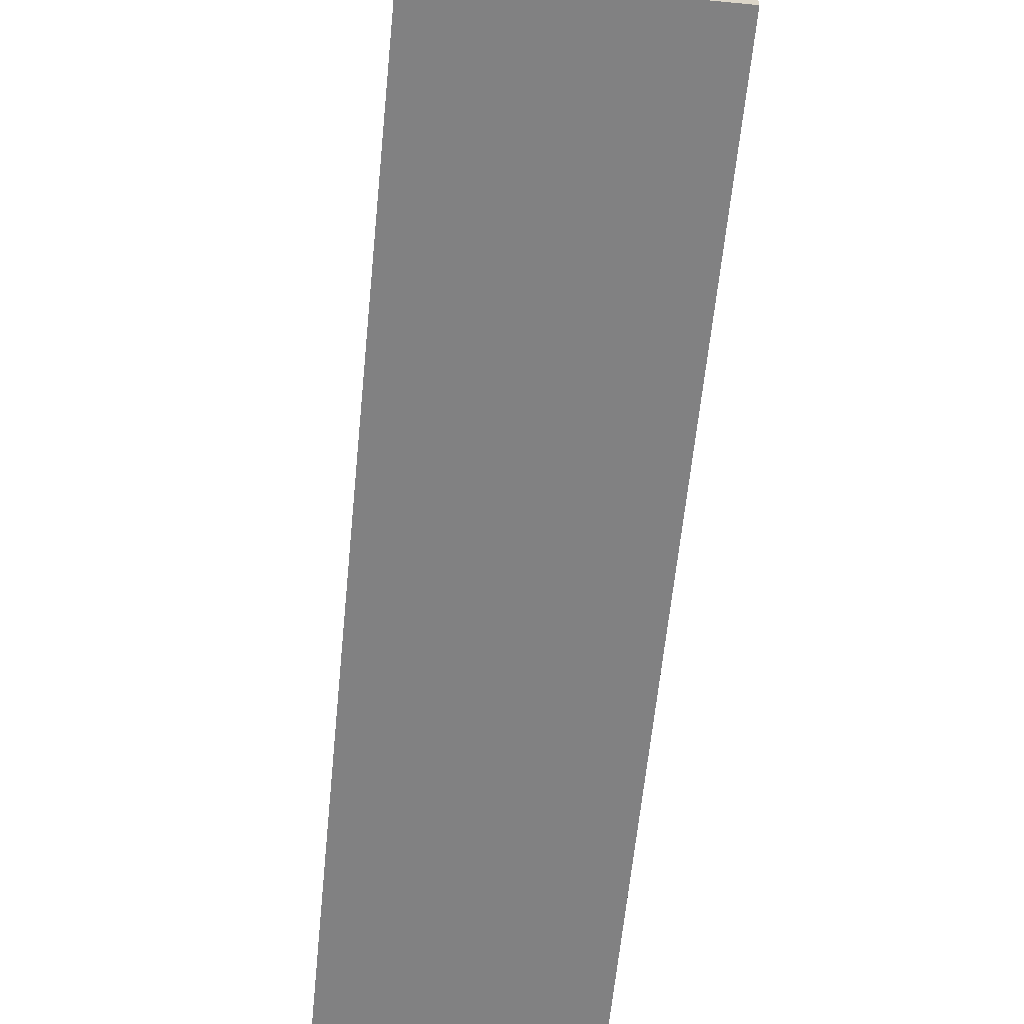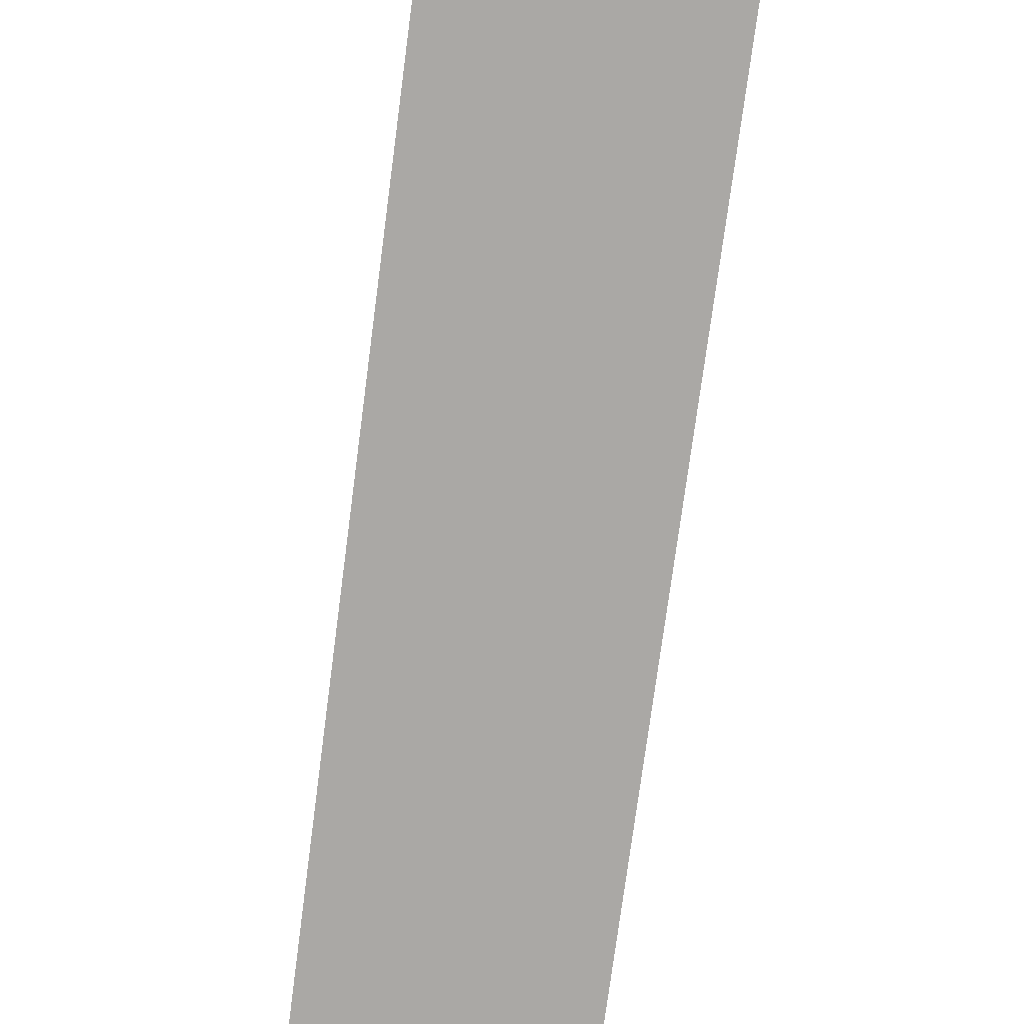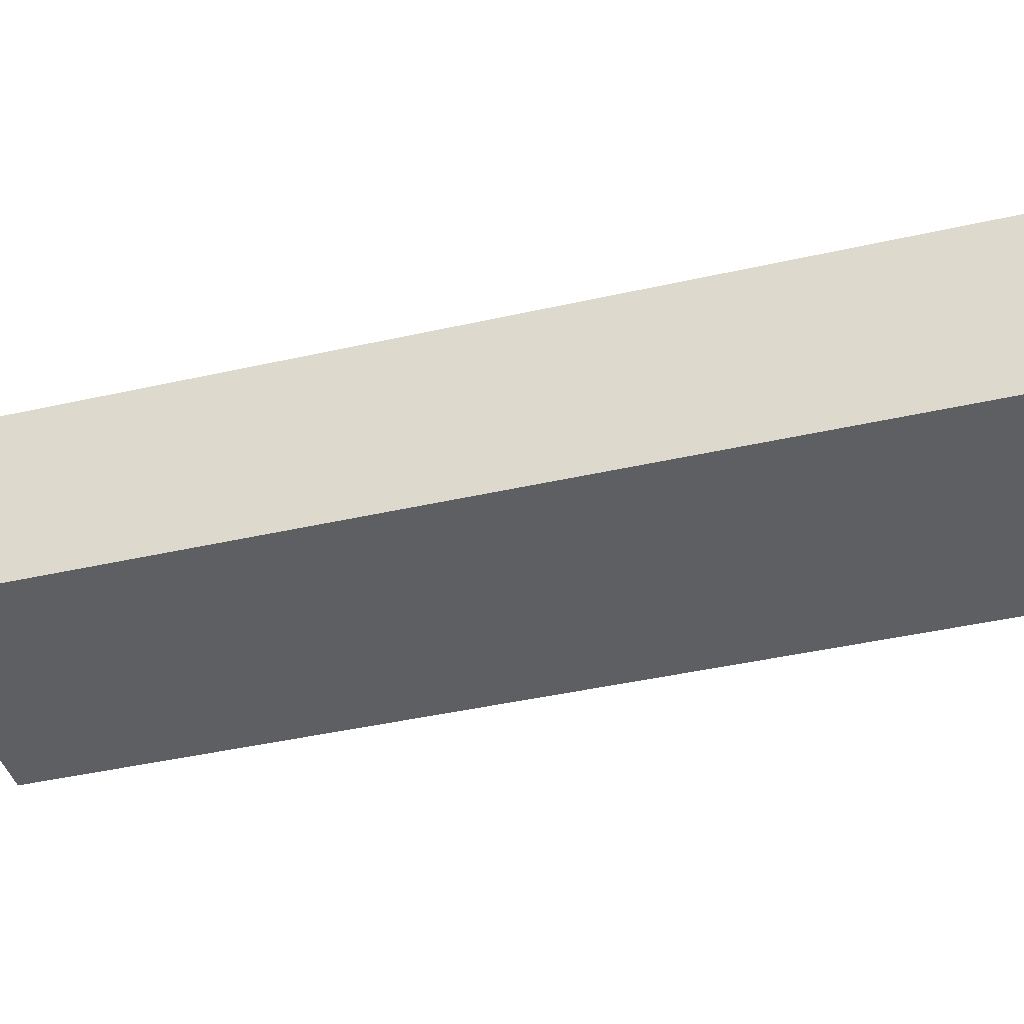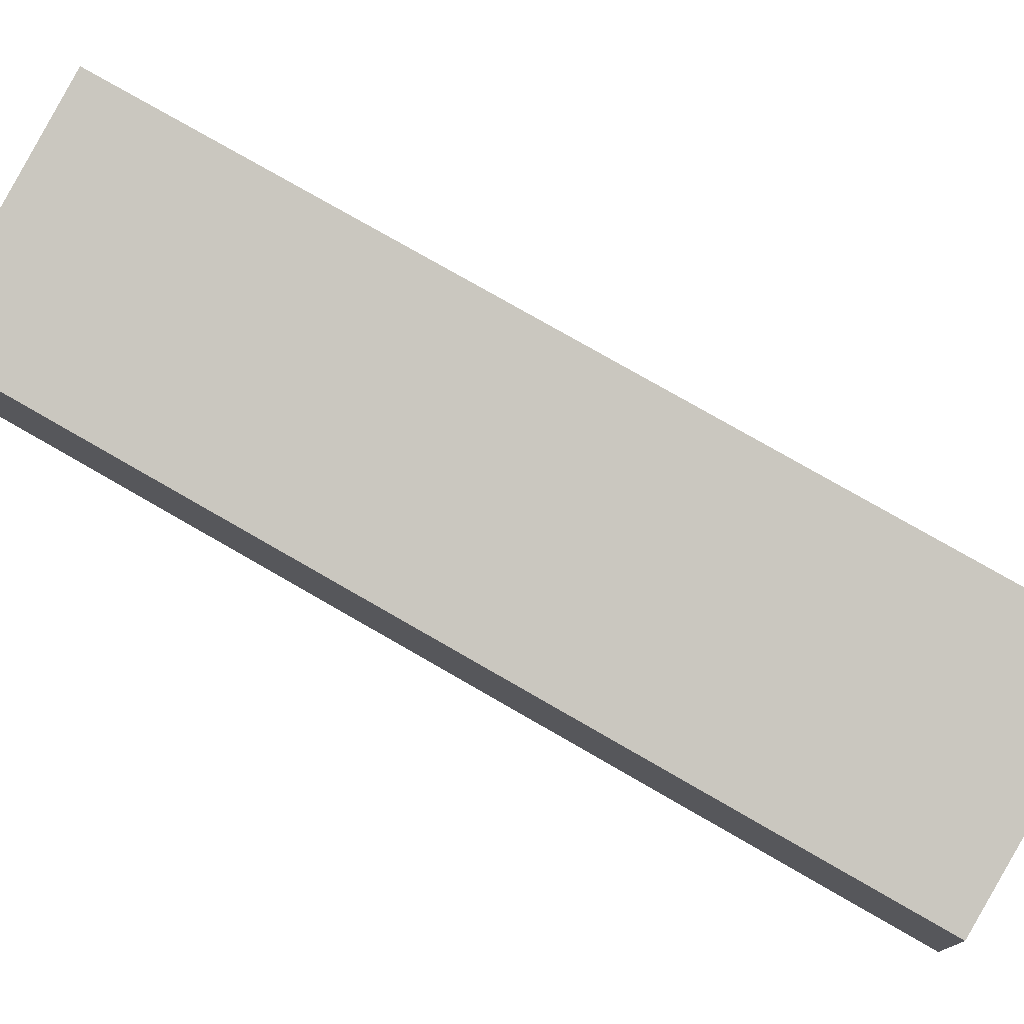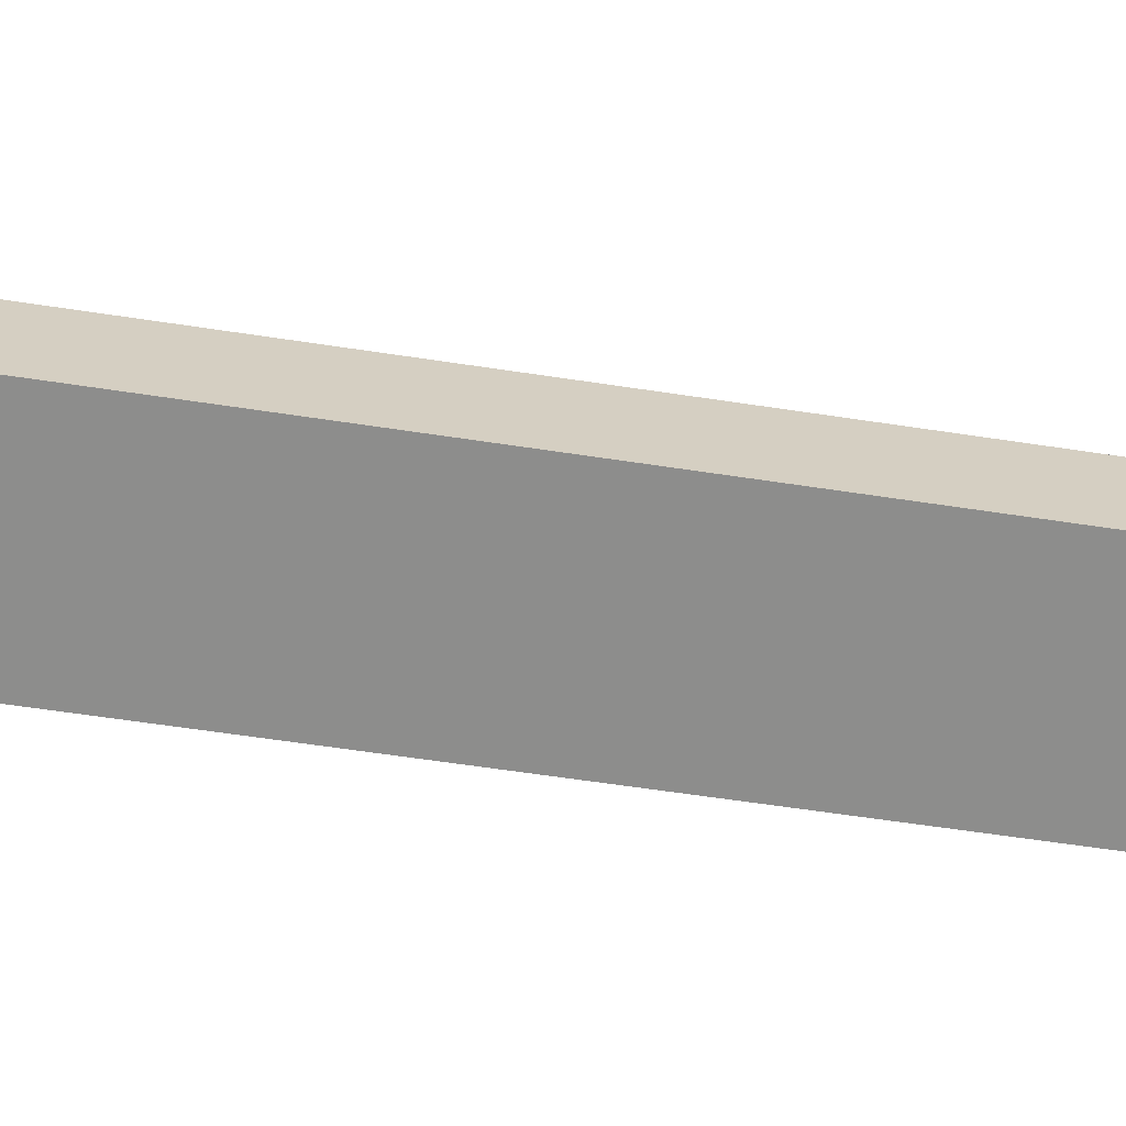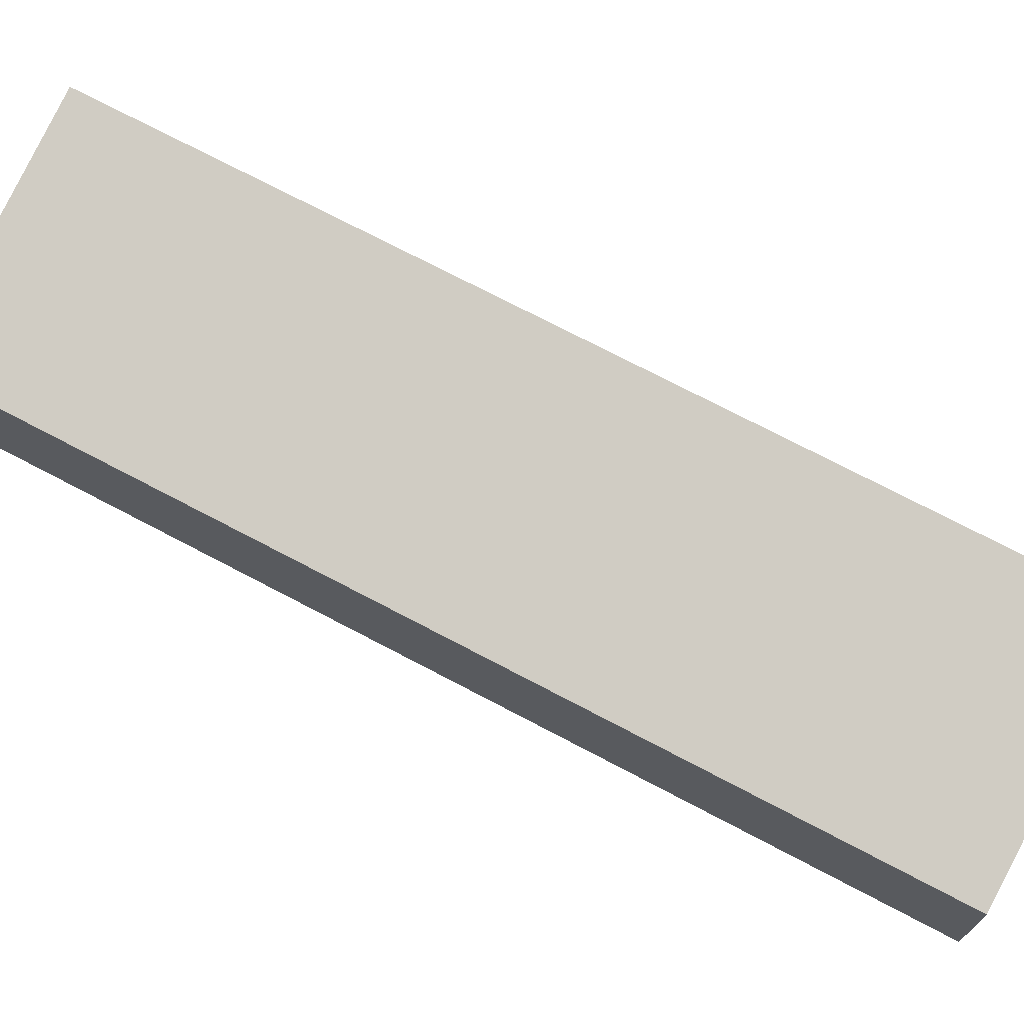
<metadata>
{"format":"obj","ext":"obj","renderer":"f3d","projection":"perspective","resolution":1024,"background":"white","views":[{"elev":-60.4,"azim":152.5,"up":"+Y"},{"elev":-75.1,"azim":-29.4,"up":"+Y"},{"elev":-41.2,"azim":83.6,"up":"+Y"},{"elev":77.4,"azim":-82.0,"up":"+Y"},{"elev":-64.5,"azim":-120.5,"up":"+Y"},{"elev":72.5,"azim":-84.1,"up":"+Y"}]}
</metadata>
<code>
v  0 3.064 1.876e-16
v  13.24 4.152 -17.6
v  7.94 3.064 -19.73
v  5.299 4.153 2.132
v  13.24 1.078e-15 -17.6
v  7.94 1.208e-15 -19.73
v  0 0 0
v  5.299 -1.305e-16 2.132
g defaultobject
f 1 2 3
f 2 1 4
f 5 3 2
f 3 5 6
f 6 1 3
f 1 6 7
f 1 8 4
f 8 1 7
f 8 2 4
f 2 8 5
f 5 7 6
f 7 5 8

</code>
